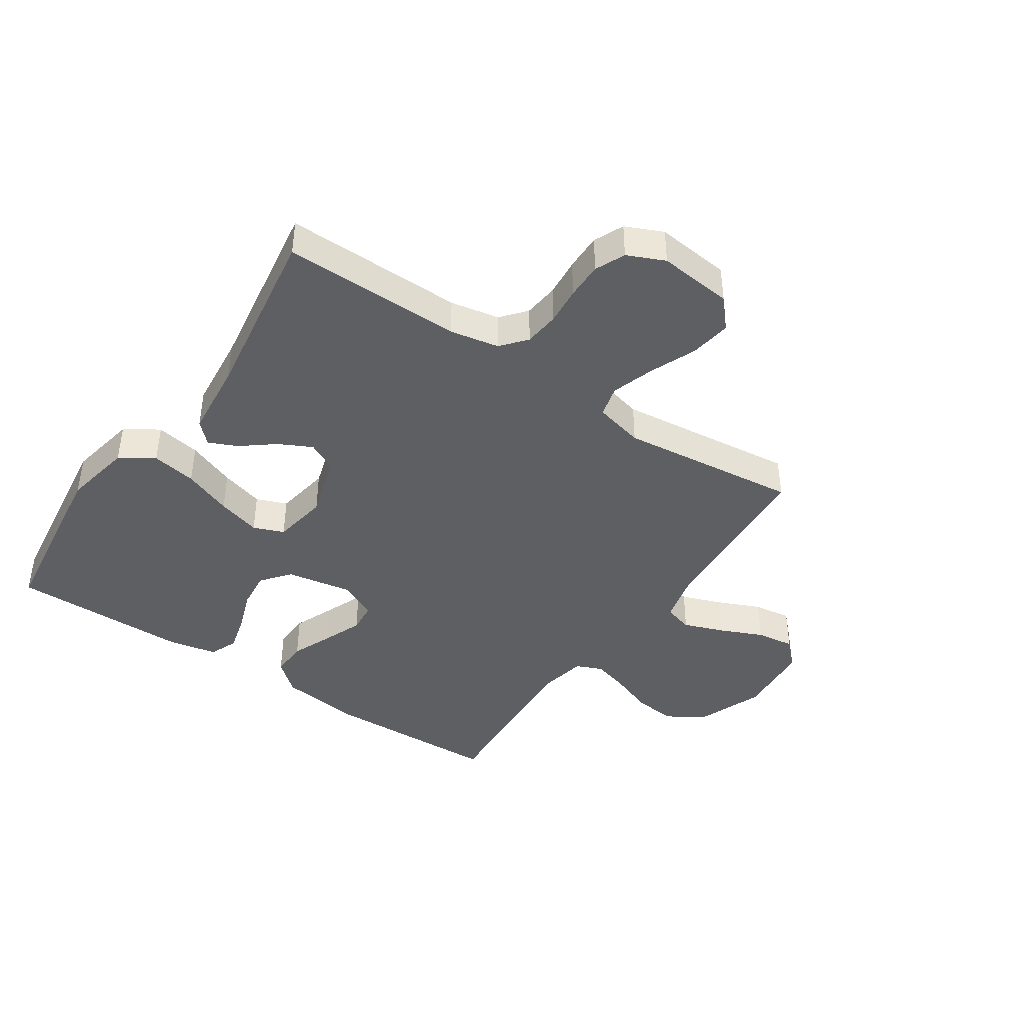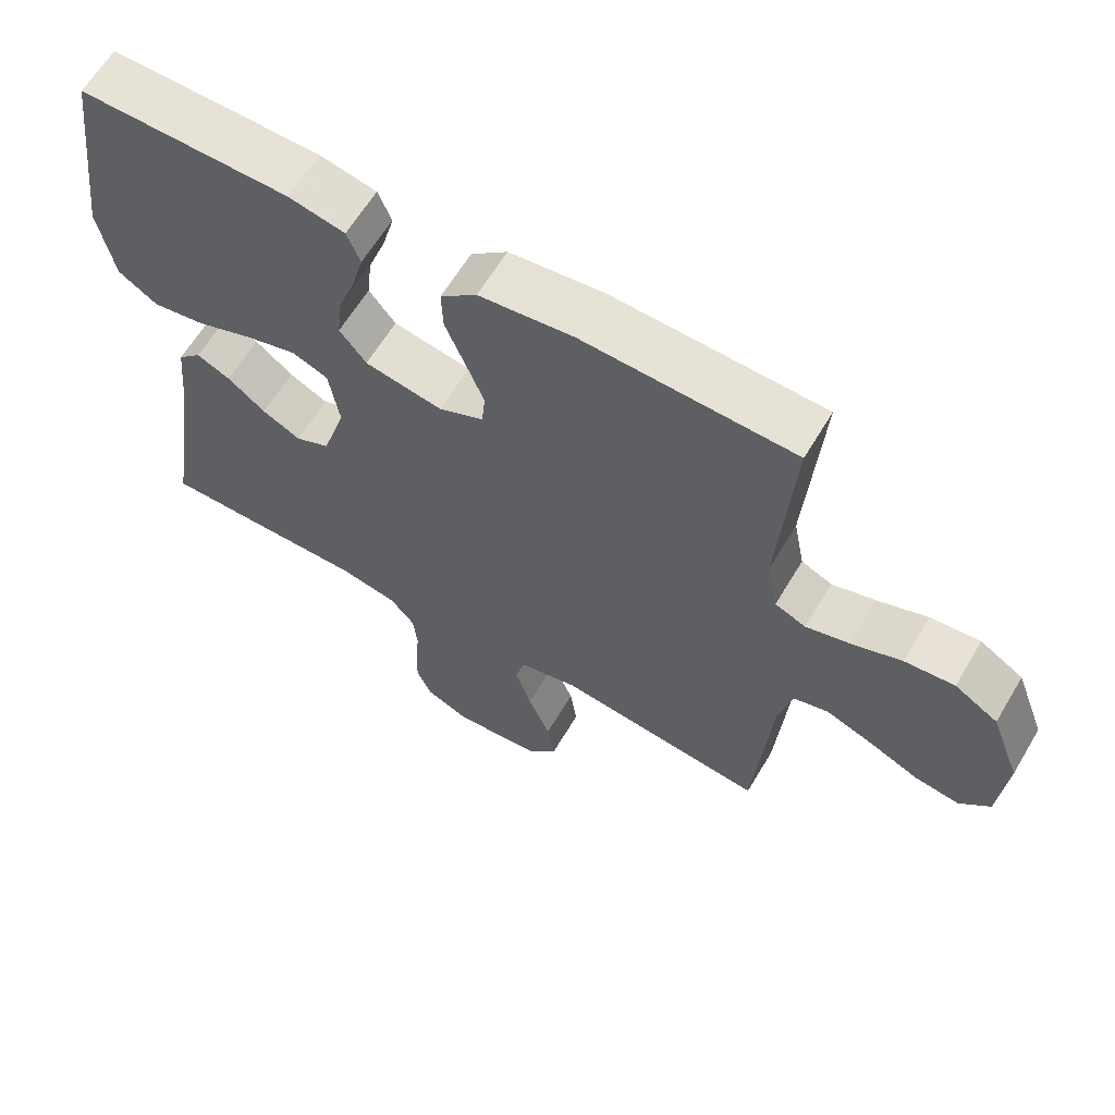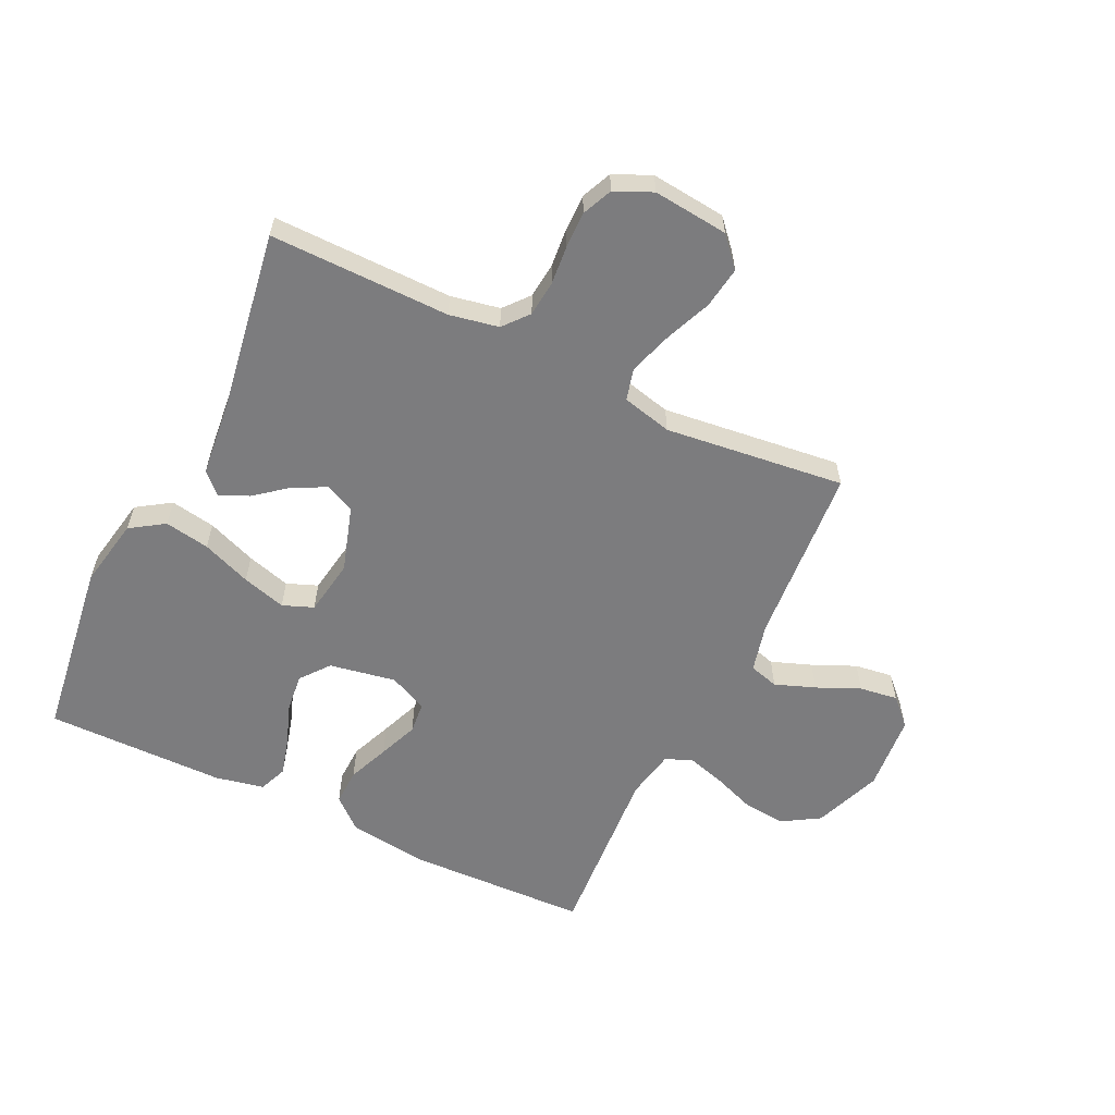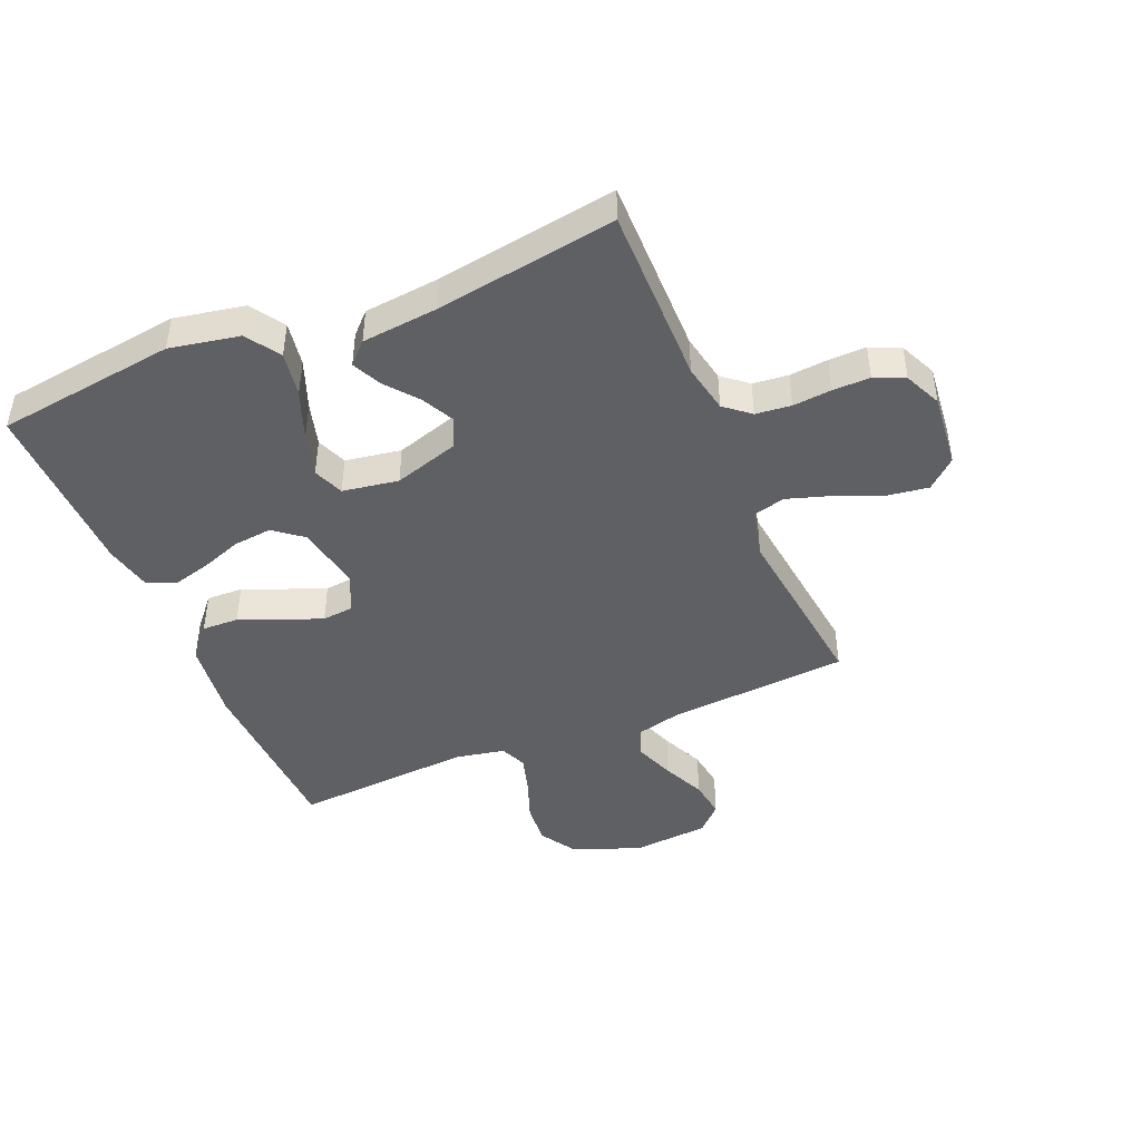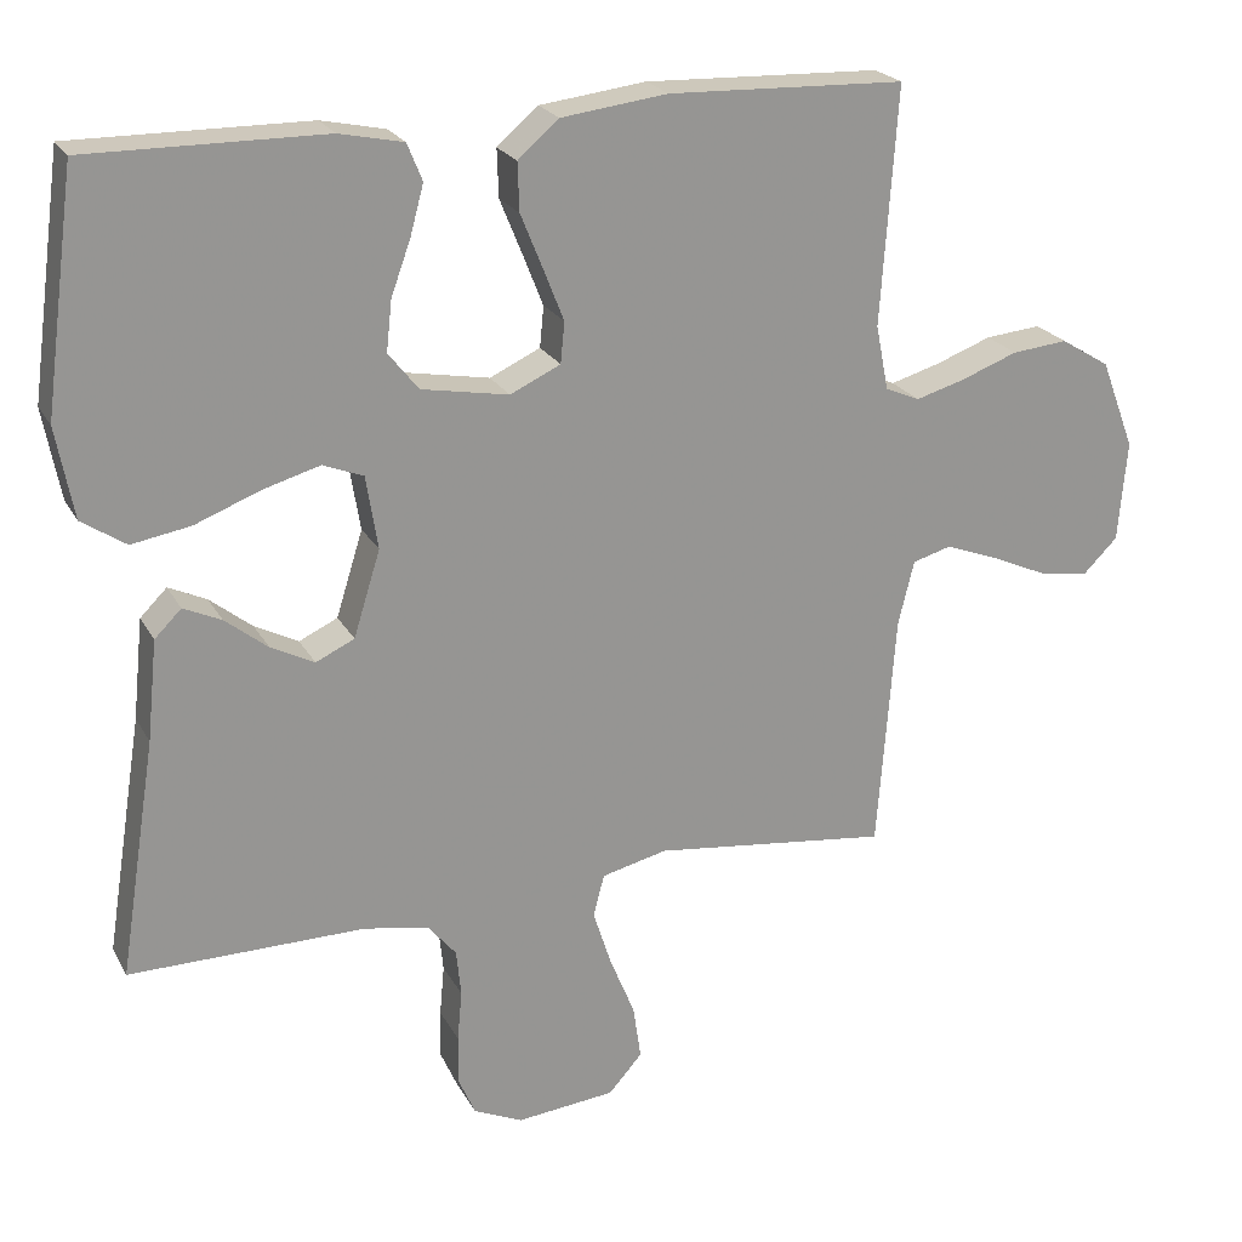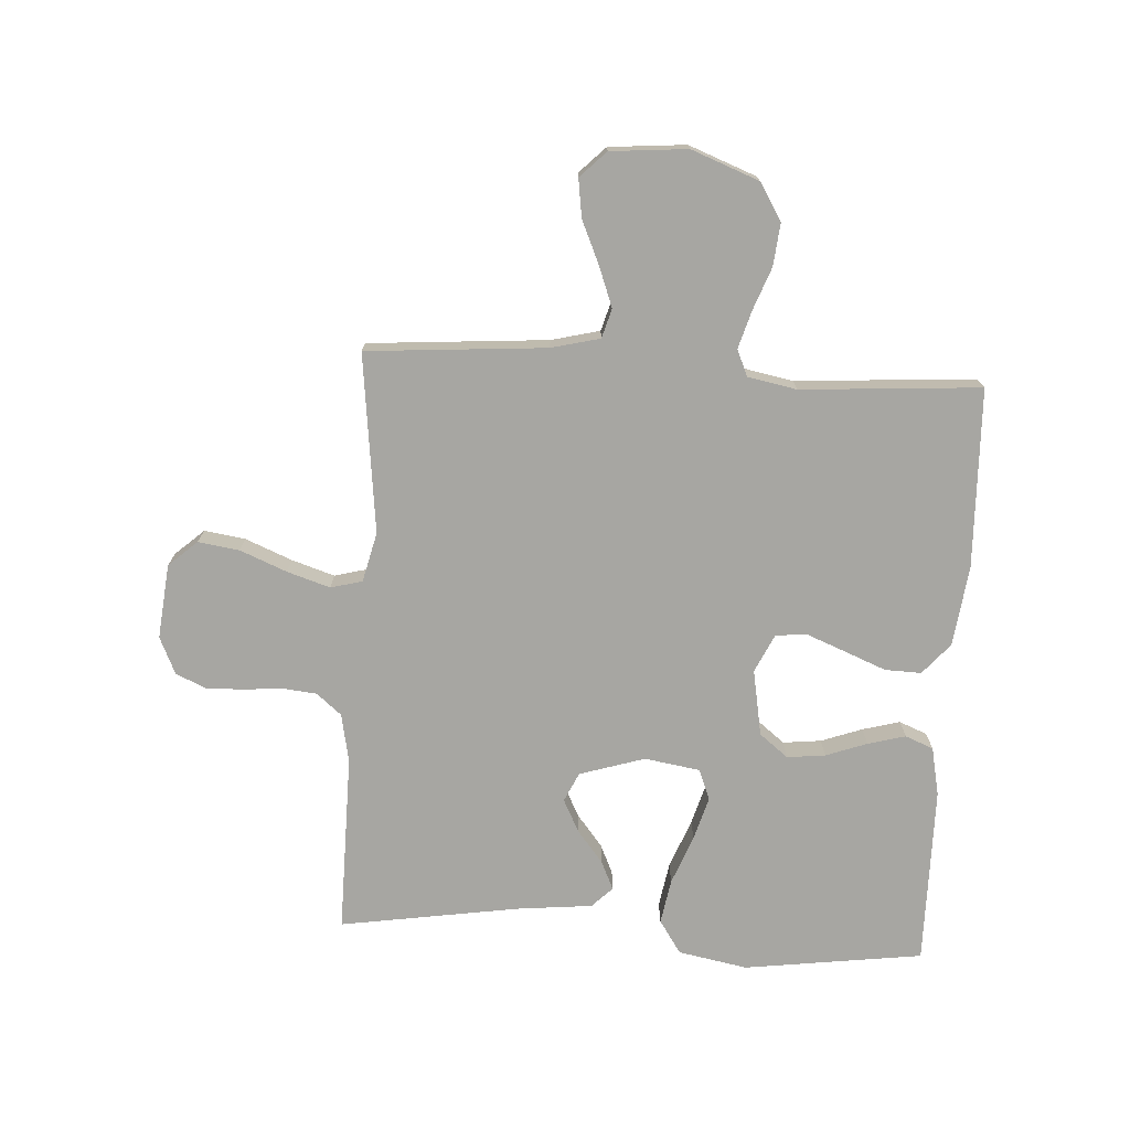
<metadata>
{"format":"obj","ext":"obj","renderer":"f3d","projection":"perspective","resolution":1024,"background":"white","views":[{"elev":-41.8,"azim":145.8,"up":"+Y"},{"elev":63.0,"azim":-149.2,"up":"+Z"},{"elev":-58.9,"azim":154.3,"up":"+Y"},{"elev":-44.3,"azim":112.8,"up":"+Y"},{"elev":22.3,"azim":158.1,"up":"+Z"},{"elev":-74.0,"azim":-93.4,"up":"+Y"}]}
</metadata>
<code>
v -0.5 0.07 -0.5
v -0.523 0.07 -0.2
v -0.543 0.07 -0.119
v -0.592 0.07 -0.105
v -0.659 0.07 -0.13
v -0.731 0.07 -0.162
v -0.795 0.07 -0.171
v -0.838 0.07 -0.128
v -0.849 0.07 0
v -0.806 0.07 0.113
v -0.744 0.07 0.151
v -0.673 0.07 0.144
v -0.601 0.07 0.117
v -0.539 0.07 0.099
v -0.495 0.07 0.118
v -0.479 0.07 0.2
v -0.5 0.07 0.5
v -0.2 0.07 0.51
v -0.065 0.07 0.493
v -0.013 0.07 0.448
v -0.015 0.07 0.387
v -0.043 0.07 0.318
v -0.069 0.07 0.252
v -0.064 0.07 0.2
v 0 0.07 0.17
v 0.111 0.07 0.19
v 0.149 0.07 0.238
v 0.142 0.07 0.302
v 0.117 0.07 0.371
v 0.1 0.07 0.434
v 0.119 0.07 0.481
v 0.2 0.07 0.498
v 0.5 0.07 0.5
v 0.54 0.07 0.2
v 0.518 0.07 0.084
v 0.462 0.07 0.047
v 0.387 0.07 0.06
v 0.305 0.07 0.092
v 0.232 0.07 0.113
v 0.181 0.07 0.093
v 0.166 0.07 0
v 0.2 0.07 -0.109
v 0.249 0.07 -0.132
v 0.304 0.07 -0.104
v 0.358 0.07 -0.061
v 0.406 0.07 -0.039
v 0.44 0.07 -0.073
v 0.453 0.07 -0.2
v 0.5 0.07 -0.5
v 0.2 0.07 -0.497
v 0.118 0.07 -0.513
v 0.083 0.07 -0.555
v 0.077 0.07 -0.614
v 0.083 0.07 -0.678
v 0.084 0.07 -0.74
v 0.062 0.07 -0.79
v 0 0.07 -0.818
v -0.125 0.07 -0.805
v -0.168 0.07 -0.757
v -0.158 0.07 -0.688
v -0.126 0.07 -0.61
v -0.103 0.07 -0.538
v -0.117 0.07 -0.485
v -0.2 0.07 -0.465
v -0.5 0 -0.5
v -0.523 0 -0.2
v -0.543 0 -0.119
v -0.592 0 -0.105
v -0.659 0 -0.13
v -0.731 0 -0.162
v -0.795 0 -0.171
v -0.838 0 -0.128
v -0.849 0 0
v -0.806 0 0.113
v -0.744 0 0.151
v -0.673 0 0.144
v -0.601 0 0.117
v -0.539 0 0.099
v -0.495 0 0.118
v -0.479 0 0.2
v -0.5 0 0.5
v -0.2 0 0.51
v -0.065 0 0.493
v -0.013 0 0.448
v -0.015 0 0.387
v -0.043 0 0.318
v -0.069 0 0.252
v -0.064 0 0.2
v 0 0 0.17
v 0.111 0 0.19
v 0.149 0 0.238
v 0.142 0 0.302
v 0.117 0 0.371
v 0.1 0 0.434
v 0.119 0 0.481
v 0.2 0 0.498
v 0.5 0 0.5
v 0.54 0 0.2
v 0.518 0 0.084
v 0.462 0 0.047
v 0.387 0 0.06
v 0.305 0 0.092
v 0.232 0 0.113
v 0.181 0 0.093
v 0.166 0 0
v 0.2 0 -0.109
v 0.249 0 -0.132
v 0.304 0 -0.104
v 0.358 0 -0.061
v 0.406 0 -0.039
v 0.44 0 -0.073
v 0.453 0 -0.2
v 0.5 0 -0.5
v 0.2 0 -0.497
v 0.118 0 -0.513
v 0.083 0 -0.555
v 0.077 0 -0.614
v 0.083 0 -0.678
v 0.084 0 -0.74
v 0.062 0 -0.79
v 0 0 -0.818
v -0.125 0 -0.805
v -0.168 0 -0.757
v -0.158 0 -0.688
v -0.126 0 -0.61
v -0.103 0 -0.538
v -0.117 0 -0.485
v -0.2 0 -0.465
f 59 60 61
f 58 59 61
f 57 58 61
f 56 57 61
f 55 56 61
f 54 55 61
f 53 54 61
f 52 53 61 62
f 51 52 62 63
f 48 49 50
f 50 51 63
f 48 50 63
f 47 48 63
f 46 47 63
f 45 46 63
f 44 45 63
f 36 37 38
f 35 36 38
f 34 35 38
f 33 34 38
f 32 33 38
f 31 32 38
f 30 31 38
f 29 30 38
f 28 29 38
f 27 28 38 39
f 26 27 39 40
f 20 21 22
f 19 20 22
f 18 19 22
f 17 18 22
f 16 17 22
f 15 16 22 23
f 14 15 23 24
f 11 12 13
f 10 11 13
f 9 10 13
f 8 9 13
f 7 8 13
f 6 7 13
f 5 6 13
f 4 5 13 14
f 14 24 25
f 4 14 25
f 3 4 25
f 64 1 2
f 43 44 63 64
f 64 2 3
f 43 64 3
f 42 43 3
f 41 42 3 25
f 25 26 40 41
f 125 124 123
f 125 123 122
f 125 122 121
f 125 121 120
f 125 120 119
f 125 119 118
f 125 118 117
f 126 125 117 116
f 127 126 116 115
f 114 113 112
f 127 115 114
f 127 114 112
f 127 112 111
f 127 111 110
f 127 110 109
f 127 109 108
f 102 101 100
f 102 100 99
f 102 99 98
f 102 98 97
f 102 97 96
f 102 96 95
f 102 95 94
f 102 94 93
f 102 93 92
f 103 102 92 91
f 104 103 91 90
f 86 85 84
f 86 84 83
f 86 83 82
f 86 82 81
f 86 81 80
f 87 86 80 79
f 88 87 79 78
f 77 76 75
f 77 75 74
f 77 74 73
f 77 73 72
f 77 72 71
f 77 71 70
f 77 70 69
f 78 77 69 68
f 89 88 78
f 89 78 68
f 89 68 67
f 66 65 128
f 128 127 108 107
f 67 66 128
f 67 128 107
f 67 107 106
f 89 67 106 105
f 105 104 90 89
f 1 65 66 2
f 2 66 67 3
f 3 67 68 4
f 4 68 69 5
f 5 69 70 6
f 6 70 71 7
f 7 71 72 8
f 8 72 73 9
f 9 73 74 10
f 10 74 75 11
f 11 75 76 12
f 12 76 77 13
f 13 77 78 14
f 14 78 79 15
f 15 79 80 16
f 16 80 81 17
f 17 81 82 18
f 18 82 83 19
f 19 83 84 20
f 20 84 85 21
f 21 85 86 22
f 22 86 87 23
f 23 87 88 24
f 24 88 89 25
f 25 89 90 26
f 26 90 91 27
f 27 91 92 28
f 28 92 93 29
f 29 93 94 30
f 30 94 95 31
f 31 95 96 32
f 32 96 97 33
f 33 97 98 34
f 34 98 99 35
f 35 99 100 36
f 36 100 101 37
f 37 101 102 38
f 38 102 103 39
f 39 103 104 40
f 40 104 105 41
f 41 105 106 42
f 42 106 107 43
f 43 107 108 44
f 44 108 109 45
f 45 109 110 46
f 46 110 111 47
f 47 111 112 48
f 48 112 113 49
f 49 113 114 50
f 50 114 115 51
f 51 115 116 52
f 52 116 117 53
f 53 117 118 54
f 54 118 119 55
f 55 119 120 56
f 56 120 121 57
f 57 121 122 58
f 58 122 123 59
f 59 123 124 60
f 60 124 125 61
f 61 125 126 62
f 62 126 127 63
f 63 127 128 64
f 64 128 65 1

</code>
